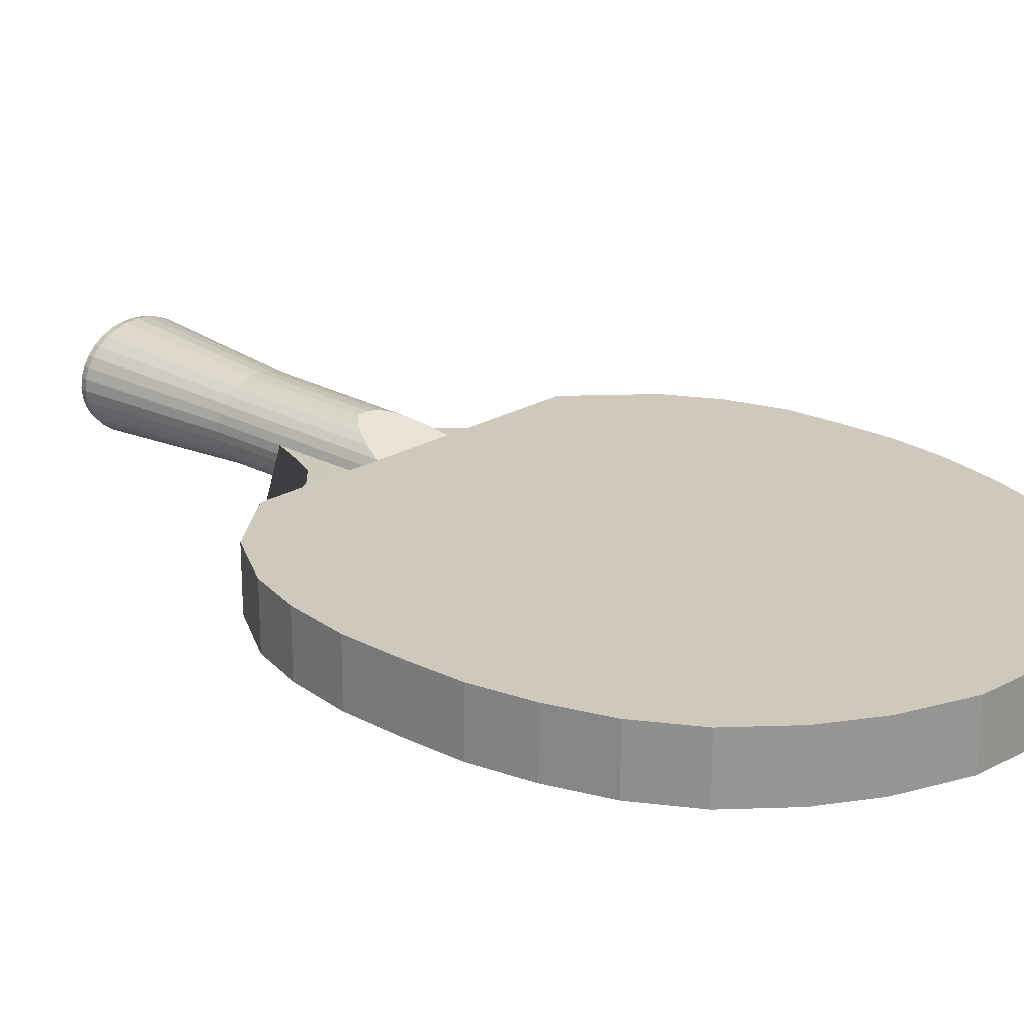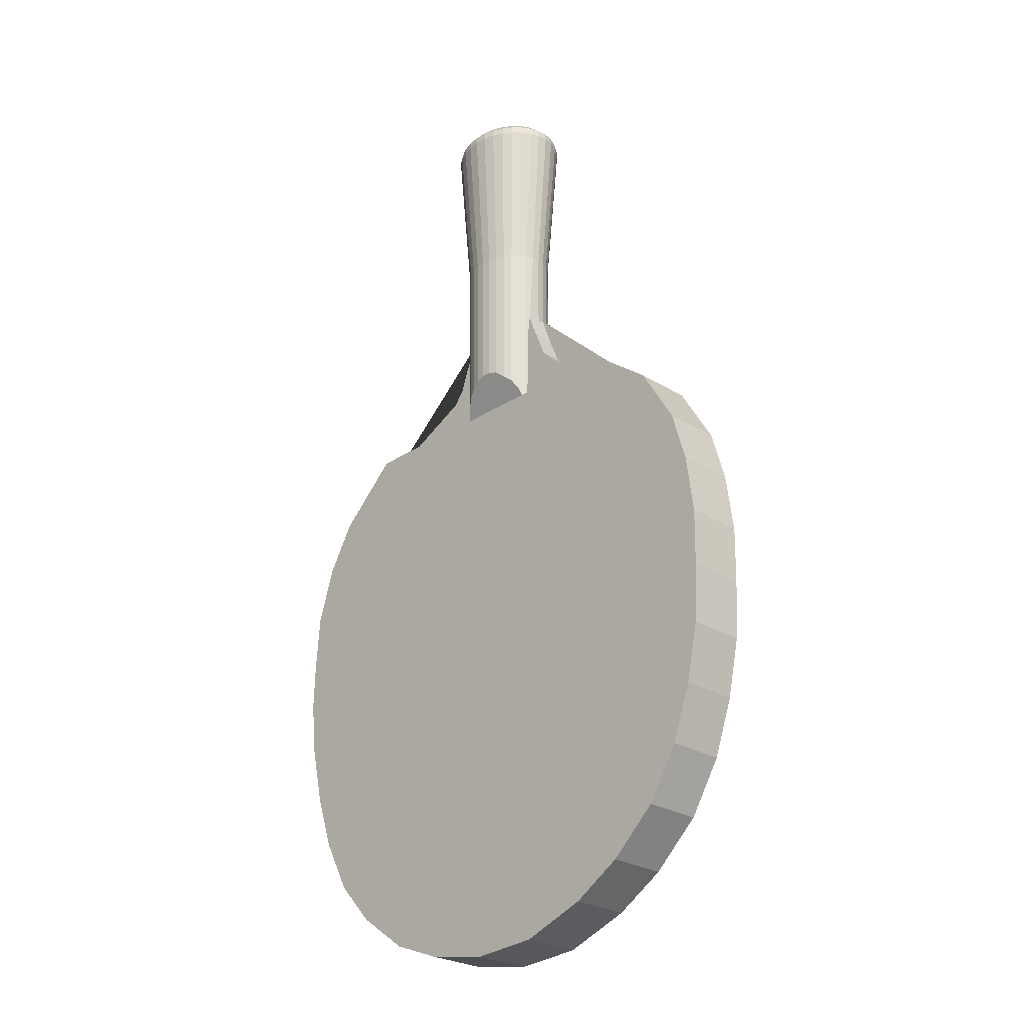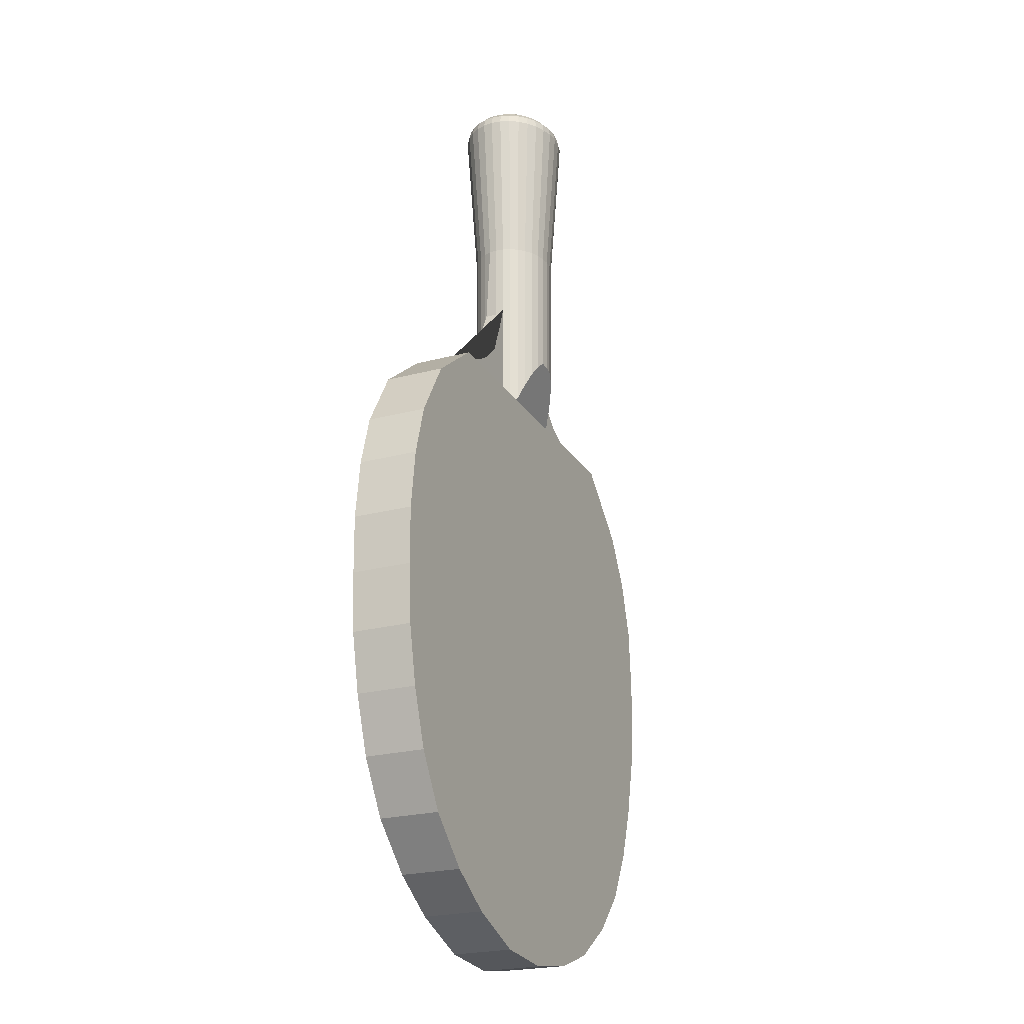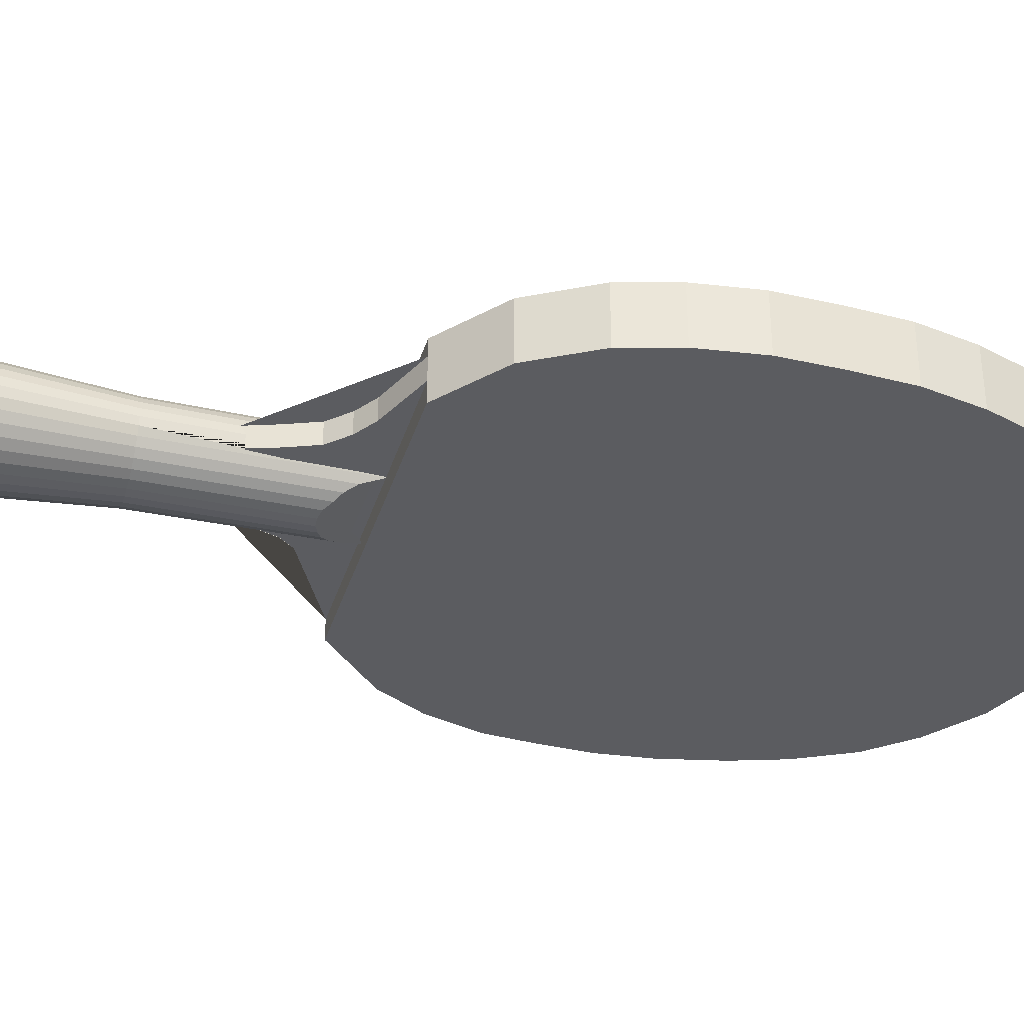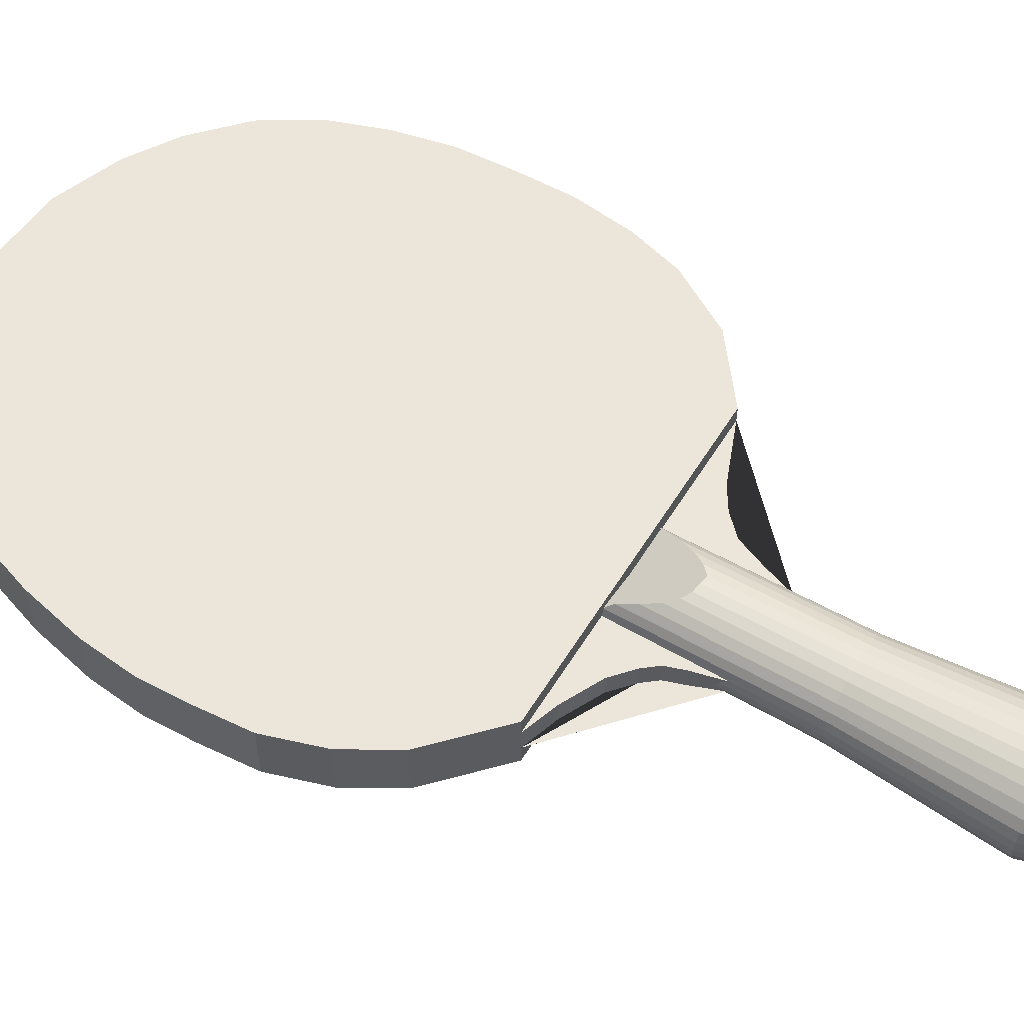
<metadata>
{"format":"obj","ext":"obj","renderer":"f3d","projection":"perspective","resolution":1024,"background":"white","views":[{"elev":22.3,"azim":133.7,"up":"+Y"},{"elev":-26.1,"azim":45.6,"up":"+Z"},{"elev":-23.1,"azim":114.4,"up":"+Z"},{"elev":-34.9,"azim":73.8,"up":"+Y"},{"elev":56.3,"azim":-59.1,"up":"+Y"}]}
</metadata>
<code>
o Cylinder
v 0.01099 -0.2193 1.041
v 0.01099 -0.2283 1.001
v 0.06476 -0.2148 1.041
v 0.06683 -0.2237 1.001
v 0.1165 -0.2015 1.041
v 0.1205 -0.2098 1.001
v 0.1641 -0.1798 1.041
v 0.17 -0.1873 1.001
v 0.2059 -0.1507 1.041
v 0.2134 -0.1571 1.001
v 0.2402 -0.1152 1.041
v 0.249 -0.1202 1.001
v 0.2656 -0.07471 1.041
v 0.2754 -0.07815 1.001
v 0.2813 -0.03076 1.041
v 0.2917 -0.03252 1.001
v 0.2866 0.01495 1.041
v 0.2972 0.01495 1.001
v 0.2813 0.06065 1.041
v 0.2917 0.06241 1.001
v 0.2656 0.1046 1.041
v 0.2754 0.108 1.001
v 0.2402 0.1451 1.041
v 0.249 0.1501 1.001
v 0.2059 0.1806 1.041
v 0.2134 0.187 1.001
v 0.1641 0.2097 1.041
v 0.17 0.2172 1.001
v 0.1165 0.2314 1.041
v 0.1205 0.2397 1.001
v 0.06476 0.2447 1.041
v 0.06683 0.2536 1.001
v 0.01099 0.2492 1.041
v 0.01099 0.2582 1.001
v -0.04278 0.2447 1.041
v -0.04485 0.2536 1.001
v -0.09448 0.2314 1.041
v -0.09854 0.2397 1.001
v -0.1421 0.2097 1.041
v -0.148 0.2172 1.001
v -0.1839 0.1806 1.041
v -0.1914 0.187 1.001
v -0.2182 0.1451 1.041
v -0.227 0.1501 1.001
v -0.2436 0.1046 1.041
v -0.2534 0.108 1.001
v -0.2593 0.06065 1.041
v -0.2697 0.06241 1.001
v -0.2646 0.01495 1.041
v -0.2752 0.01495 1.001
v -0.2593 -0.03076 1.041
v -0.2697 -0.03252 1.001
v -0.2436 -0.07471 1.041
v -0.2534 -0.07815 1.001
v -0.2182 -0.1152 1.041
v -0.227 -0.1202 1.001
v -0.1839 -0.1507 1.041
v -0.1914 -0.1571 1.001
v -0.1421 -0.1798 1.041
v -0.148 -0.1873 1.001
v -0.09448 -0.2015 1.041
v -0.09854 -0.2098 1.001
v -0.04278 -0.2148 1.041
v -0.04485 -0.2237 1.001
v 0.01099 -0.1757 0.2492
v 0.05474 -0.172 0.2492
v 0.09681 -0.1612 0.2492
v 0.1356 -0.1436 0.2492
v 0.1696 -0.1198 0.2492
v 0.1975 -0.09096 0.2492
v 0.2182 -0.058 0.2492
v 0.231 -0.02224 0.2492
v 0.2353 0.01495 0.2492
v 0.231 0.05214 0.2492
v 0.2182 0.0879 0.2492
v 0.1975 0.1209 0.2492
v 0.1696 0.1497 0.2492
v 0.1356 0.1734 0.2492
v 0.09681 0.1911 0.2492
v 0.05474 0.2019 0.2492
v 0.01099 0.2056 0.2492
v -0.03276 0.2019 0.2492
v -0.07483 0.1911 0.2492
v -0.1136 0.1734 0.2492
v -0.1476 0.1497 0.2492
v -0.1755 0.1209 0.2492
v -0.1962 0.0879 0.2492
v -0.209 0.05214 0.2492
v -0.2133 0.01495 0.2492
v -0.209 -0.02224 0.2492
v -0.1962 -0.058 0.2492
v -0.1755 -0.09096 0.2492
v -0.1476 -0.1198 0.2492
v -0.1136 -0.1436 0.2492
v -0.07483 -0.1612 0.2492
v -0.03276 -0.172 0.2492
v 0.01099 -0.1706 -0.4354
v 0.05358 -0.1671 -0.4322
v 0.09454 -0.1565 -0.4417
v 0.1323 -0.1393 -0.4719
v 0.1654 -0.1163 -0.5005
v 0.1925 -0.08815 -0.5497
v 0.2127 -0.05607 -0.6448
v 0.2127 0.08596 -0.6474
v 0.1925 0.118 -0.6109
v 0.1654 0.1462 -0.53
v 0.1323 0.1692 -0.4603
v 0.09454 0.1864 -0.4048
v 0.05358 0.197 -0.3668
v 0.01099 0.2005 -0.374
v -0.0316 0.197 -0.3795
v -0.07256 0.1864 -0.4065
v -0.1103 0.1692 -0.4556
v -0.1434 0.1462 -0.5286
v -0.1705 0.118 -0.6111
v -0.1907 0.08596 -0.6477
v -0.1907 -0.05607 -0.6475
v -0.1705 -0.08815 -0.6455
v -0.1434 -0.1163 -0.5624
v -0.1103 -0.1393 -0.5116
v -0.07256 -0.1565 -0.4751
v -0.0316 -0.1671 -0.4544
v 0.2251 -0.02126 -0.6477
v 0.2293 0.01495 -0.6477
v 0.2251 0.05115 -0.6477
v -0.2031 0.05115 -0.6477
v -0.2073 0.01495 -0.6477
v -0.2031 -0.02126 -0.6477
v 0.01099 -0.1906 1.074
v 0.05817 -0.1867 1.074
v 0.1035 -0.175 1.074
v 0.1454 -0.156 1.074
v 0.182 -0.1304 1.074
v 0.2121 -0.09926 1.074
v 0.2344 -0.06372 1.074
v 0.2482 -0.02516 1.074
v 0.2528 0.01495 1.074
v 0.2482 0.05505 1.074
v 0.2344 0.09362 1.074
v 0.2121 0.1292 1.074
v 0.182 0.1603 1.074
v 0.1454 0.1859 1.074
v 0.1035 0.2049 1.074
v 0.05817 0.2166 1.074
v 0.01099 0.2205 1.074
v -0.03619 0.2166 1.074
v -0.08156 0.2049 1.074
v -0.1234 0.1859 1.074
v -0.16 0.1603 1.074
v -0.1901 0.1292 1.074
v -0.2124 0.09362 1.074
v -0.2262 0.05505 1.074
v -0.2309 0.01495 1.074
v -0.2262 -0.02516 1.074
v -0.2124 -0.06372 1.074
v -0.1901 -0.09926 1.074
v -0.16 -0.1304 1.074
v -0.1234 -0.156 1.074
v -0.08156 -0.175 1.074
v -0.03619 -0.1867 1.074
v 0.01099 -0.1401 1.114
v 0.04657 -0.1371 1.114
v 0.08078 -0.1283 1.114
v 0.1123 -0.1139 1.114
v 0.1399 -0.09467 1.114
v 0.1626 -0.07118 1.114
v 0.1795 -0.04437 1.114
v 0.1899 -0.01529 1.114
v 0.1934 0.01495 1.114
v 0.1899 0.04519 1.114
v 0.1795 0.07427 1.114
v 0.1626 0.1011 1.114
v 0.1399 0.1246 1.114
v 0.1123 0.1438 1.114
v 0.08078 0.1582 1.114
v 0.04657 0.167 1.114
v 0.01099 0.17 1.114
v -0.02459 0.167 1.114
v -0.0588 0.1582 1.114
v -0.09033 0.1438 1.114
v -0.118 0.1246 1.114
v -0.1406 0.1011 1.114
v -0.1575 0.07427 1.114
v -0.1679 0.04519 1.114
v -0.1714 0.01495 1.114
v -0.1679 -0.01529 1.114
v -0.1575 -0.04437 1.114
v -0.1406 -0.07118 1.114
v -0.118 -0.09467 1.114
v -0.09033 -0.1139 1.114
v -0.0588 -0.1283 1.114
v -0.02459 -0.1371 1.114
v 0.421 0.05284 -0.4703
v 0.421 -0.04954 -0.4703
v 0.5234 0.05284 -0.5341
v 0.5234 -0.04954 -0.5341
v 0.7937 0.1301 -0.6396
v 0.7937 -0.1467 -0.6396
v 1.084 0.1301 -0.8615
v 1.084 -0.1467 -0.8615
v 1.252 0.1301 -1.144
v 1.252 -0.1467 -1.144
v 1.324 0.1301 -1.388
v 1.324 -0.1467 -1.388
v 1.361 0.1301 -1.667
v 1.361 -0.1467 -1.667
v 1.357 0.1301 -1.93
v 1.357 -0.1467 -1.93
v 1.342 0.1301 -2.201
v 1.342 -0.1467 -2.201
v 1.286 0.1301 -2.465
v 1.286 -0.1467 -2.465
v 1.196 0.1301 -2.72
v 1.196 -0.1467 -2.72
v 1.05 0.1301 -2.957
v 1.05 -0.1467 -2.957
v 0.8355 0.1301 -3.156
v 0.8355 -0.1467 -3.156
v 0.6108 0.1301 -3.296
v 0.6108 -0.1467 -3.296
v 0.3087 0.1301 -3.409
v 0.3087 -0.1467 -3.409
v -0.006563 0.1301 -3.43
v -0.006563 -0.1467 -3.43
v -0.3101 0.1301 -3.377
v -0.3101 -0.1467 -3.377
v -0.5573 0.1301 -3.285
v -0.5573 -0.1467 -3.285
v -0.8037 0.1301 -3.111
v -0.8037 -0.1467 -3.111
v -0.9812 0.1301 -2.919
v -0.9812 -0.1467 -2.919
v -1.114 0.1301 -2.669
v -1.114 -0.1467 -2.669
v -1.197 0.1301 -2.429
v -1.197 -0.1467 -2.429
v -1.262 0.1301 -2.143
v -1.262 -0.1467 -2.143
v -1.289 0.1301 -1.892
v -1.289 -0.1467 -1.892
v -1.282 0.1301 -1.667
v -1.282 -0.1467 -1.667
v -1.262 0.1301 -1.407
v -1.262 -0.1467 -1.407
v -1.18 0.1301 -1.148
v -1.18 -0.1467 -1.148
v -1.05 0.1301 -0.9223
v -1.05 -0.1467 -0.9223
v -0.7557 0.1301 -0.6472
v -0.7557 -0.1467 -0.6472
v -0.5942 0.05284 -0.593
v -0.5942 -0.04954 -0.593
v -0.4186 0.05284 -0.5075
v -0.4186 -0.04954 -0.5075
v 0.7937 0.0522 -0.6396
v 0.7937 -0.05252 -0.6396
v -0.7557 -0.05416 -0.6472
v -0.7557 0.05436 -0.6472
v -0.209 -0.02224 0.2492
v -0.209 -0.02224 0.2492
v -0.3237 0.05284 -0.4257
v -0.3237 -0.04954 -0.4257
v -0.2709 0.05284 -0.3598
v -0.2709 -0.04954 -0.3598
v -0.2419 0.05284 -0.2728
v -0.2419 -0.04954 -0.2728
v 0.334 0.05284 -0.3832
v 0.334 -0.04954 -0.3832
v 0.2786 0.05284 -0.2487
v 0.2786 -0.04954 -0.2487
v 0.228 -0.0428 -0.1289
v 0.228 0.05164 -0.1065
v -0.2061 0.05164 -0.1247
v -0.1935 -0.04789 -0.1411
f 1 2 4 3
f 3 4 6 5
f 5 6 8 7
f 7 8 10 9
f 9 10 12 11
f 11 12 14 13
f 13 14 16 15
f 15 16 18 17
f 17 18 20 19
f 19 20 22 21
f 21 22 24 23
f 23 24 26 25
f 25 26 28 27
f 27 28 30 29
f 29 30 32 31
f 31 32 34 33
f 33 34 36 35
f 35 36 38 37
f 37 38 40 39
f 39 40 42 41
f 41 42 44 43
f 43 44 46 45
f 45 46 48 47
f 47 48 50 49
f 49 50 52 51
f 51 52 54 53
f 53 54 56 55
f 55 56 58 57
f 57 58 60 59
f 59 60 62 61
f 12 10 69 70
f 61 62 64 63
f 63 64 2 1
f 5 7 132 131
f 30 28 78 79
f 48 46 87 88
f 4 2 65 66
f 2 64 96 65
f 22 20 74 75
f 40 38 83 84
f 58 56 92 93
f 14 12 70 71
f 32 30 79 80
f 50 48 88 89
f 6 4 66 67
f 24 22 75 76
f 42 40 84 85
f 60 58 93 94
f 16 14 71 72
f 34 32 80 81
f 52 50 89 90
f 8 6 67 68
f 26 24 76 77
f 44 42 85 86
f 62 60 94 95
f 18 16 72 73
f 36 34 81 82
f 54 52 90 91
f 10 8 68 69
f 28 26 77 78
f 46 44 86 87
f 64 62 95 96
f 20 18 73 74
f 38 36 82 83
f 56 54 91 92
f 78 77 106 107
f 92 91 274 117 118
f 79 78 107 108
f 66 65 97 98
f 93 92 118 119
f 80 79 108 109
f 67 66 98 99
f 94 93 119 120
f 81 80 109 110
f 68 67 99 100
f 95 94 120 121
f 82 81 110 111
f 69 68 100 101
f 96 95 121 122
f 83 82 111 112
f 70 69 101 102
f 65 96 122 97
f 84 83 112 113
f 71 70 102 103
f 85 84 113 114
f 86 85 114 115
f 87 86 115 116
f 88 273 126 127 89
f 76 75 104 105
f 105 104 125 126 116 115 114 113 112 111 110 109 108 107 106
f 77 76 105 106
f 72 71 103 123 271
f 72 271 123 124 73
f 97 122 121 120 119 118 117 128 123 103 102 101 100 99 98
f 74 272 125 104 75
f 73 124 125 272 74
f 90 128 117 274 91
f 89 127 128 90
f 88 87 116 126 273
f 151 152 184 183
f 23 25 141 140
f 41 43 150 149
f 59 61 159 158
f 15 17 137 136
f 33 35 146 145
f 51 53 155 154
f 7 9 133 132
f 25 27 142 141
f 43 45 151 150
f 61 63 160 159
f 17 19 138 137
f 35 37 147 146
f 53 55 156 155
f 9 11 134 133
f 27 29 143 142
f 45 47 152 151
f 1 3 130 129
f 63 1 129 160
f 19 21 139 138
f 37 39 148 147
f 55 57 157 156
f 11 13 135 134
f 29 31 144 143
f 47 49 153 152
f 3 5 131 130
f 21 23 140 139
f 39 41 149 148
f 57 59 158 157
f 13 15 136 135
f 31 33 145 144
f 49 51 154 153
f 161 162 163 164 165 166 167 168 169 170 171 172 173 174 175 176 177 178 179 180 181 182 183 184 185 186 187 188 189 190 191 192
f 138 139 171 170
f 152 153 185 184
f 139 140 172 171
f 153 154 186 185
f 140 141 173 172
f 154 155 187 186
f 141 142 174 173
f 155 156 188 187
f 142 143 175 174
f 129 130 162 161
f 156 157 189 188
f 143 144 176 175
f 130 131 163 162
f 157 158 190 189
f 144 145 177 176
f 131 132 164 163
f 158 159 191 190
f 145 146 178 177
f 132 133 165 164
f 159 160 192 191
f 146 147 179 178
f 133 134 166 165
f 160 129 161 192
f 147 148 180 179
f 134 135 167 166
f 148 149 181 180
f 135 136 168 167
f 149 150 182 181
f 136 137 169 168
f 150 151 183 182
f 137 138 170 169
f 4 6 8 10 12 14 16 18 20 22 24 26 28 30 32 34 36 38 40 42 44 46 48 50 52 54 56 58 60 62 64 2
f 249 197 199 201 203 205 207 209 211 213 215 217 219 221 223 225 227 229 231 233 235 237 239 241 243 245 247
f 193 194 268 267
f 195 196 256 255
f 197 255 256 198 200 199
f 199 200 202 201
f 201 202 204 203
f 203 204 206 205
f 205 206 208 207
f 207 208 210 209
f 209 210 212 211
f 211 212 214 213
f 213 214 216 215
f 215 216 218 217
f 217 218 220 219
f 219 220 222 221
f 221 222 224 223
f 223 224 226 225
f 225 226 228 227
f 227 228 230 229
f 229 230 232 231
f 231 232 234 233
f 233 234 236 235
f 235 236 238 237
f 237 238 240 239
f 239 240 242 241
f 241 242 244 243
f 243 244 246 245
f 247 249 250 248
f 257 252 251 258
f 200 198 250 248 246 244 242 240 238 236 234 232 230 228 226 224 222 220 218 216 214 212 210 208 206 204 202
f 258 255 197 249
f 261 262 264 263
f 245 246 248 247
f 257 250 198 256
f 263 264 266 265
f 253 254 262 261
f 124 123 128 127 126 125
f 267 268 270 269
f 252 254 253 251
f 193 194 196 195
f 269 270 271 272
f 274 273 265 266
f 257 256 196 194 268 270 271 274 266 264 262 254 252
f 255 258 251 253 261 263 265 273 272 269 267 193 195
f 258 249 250 257
f 271 274 273 272
l 90 259

</code>
